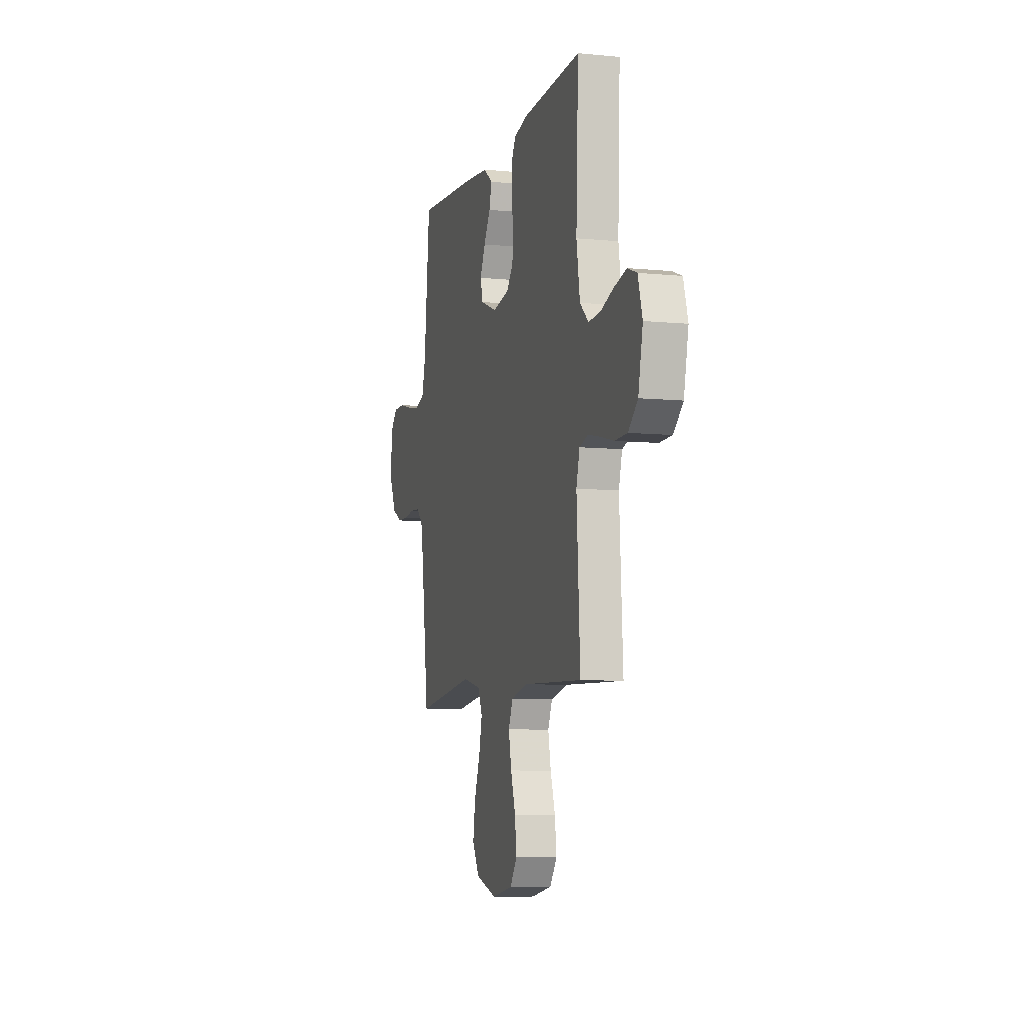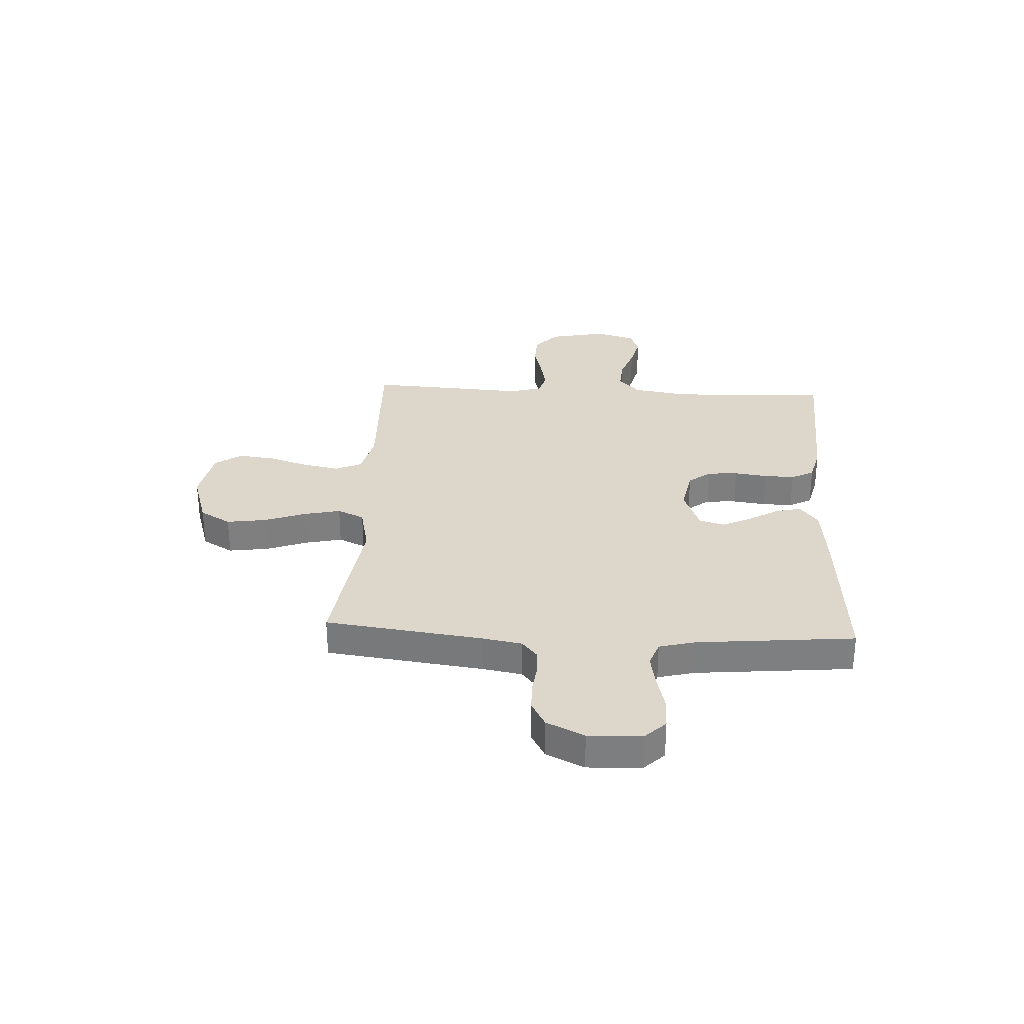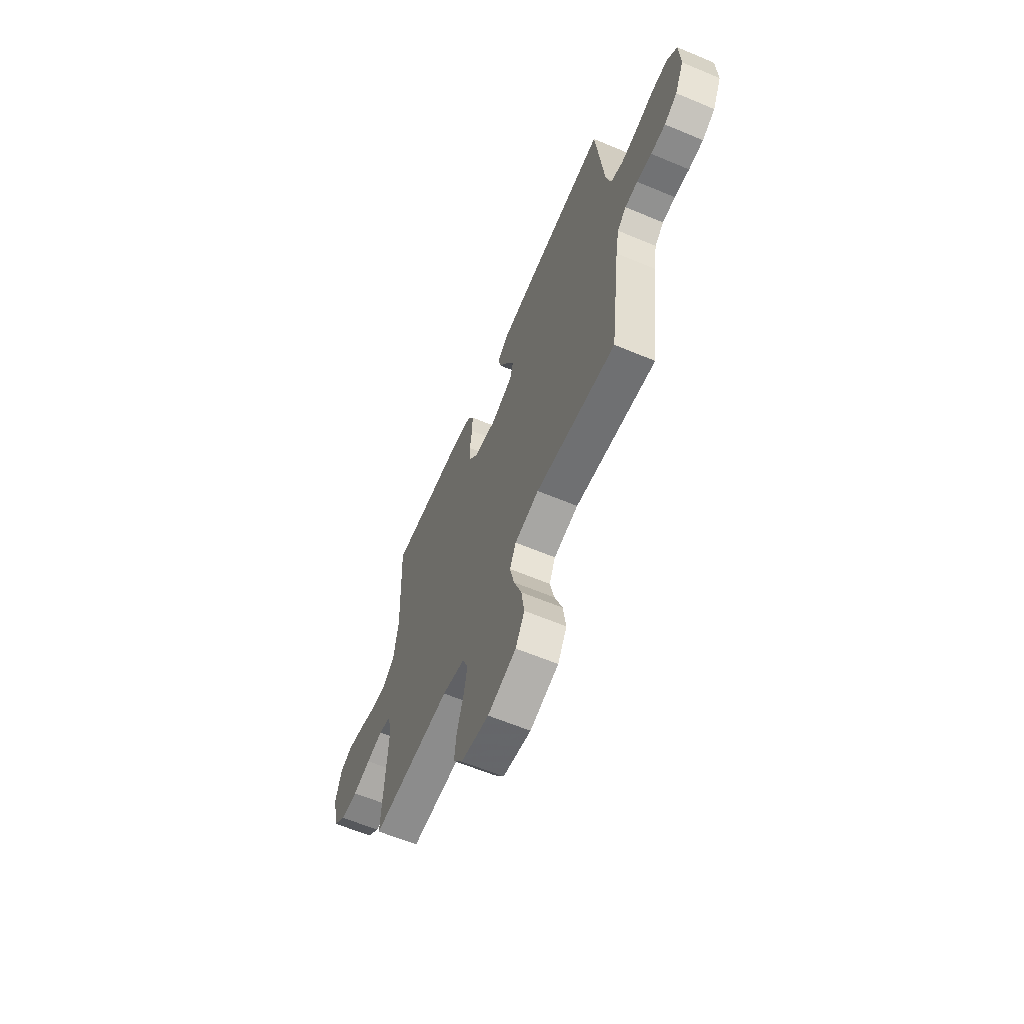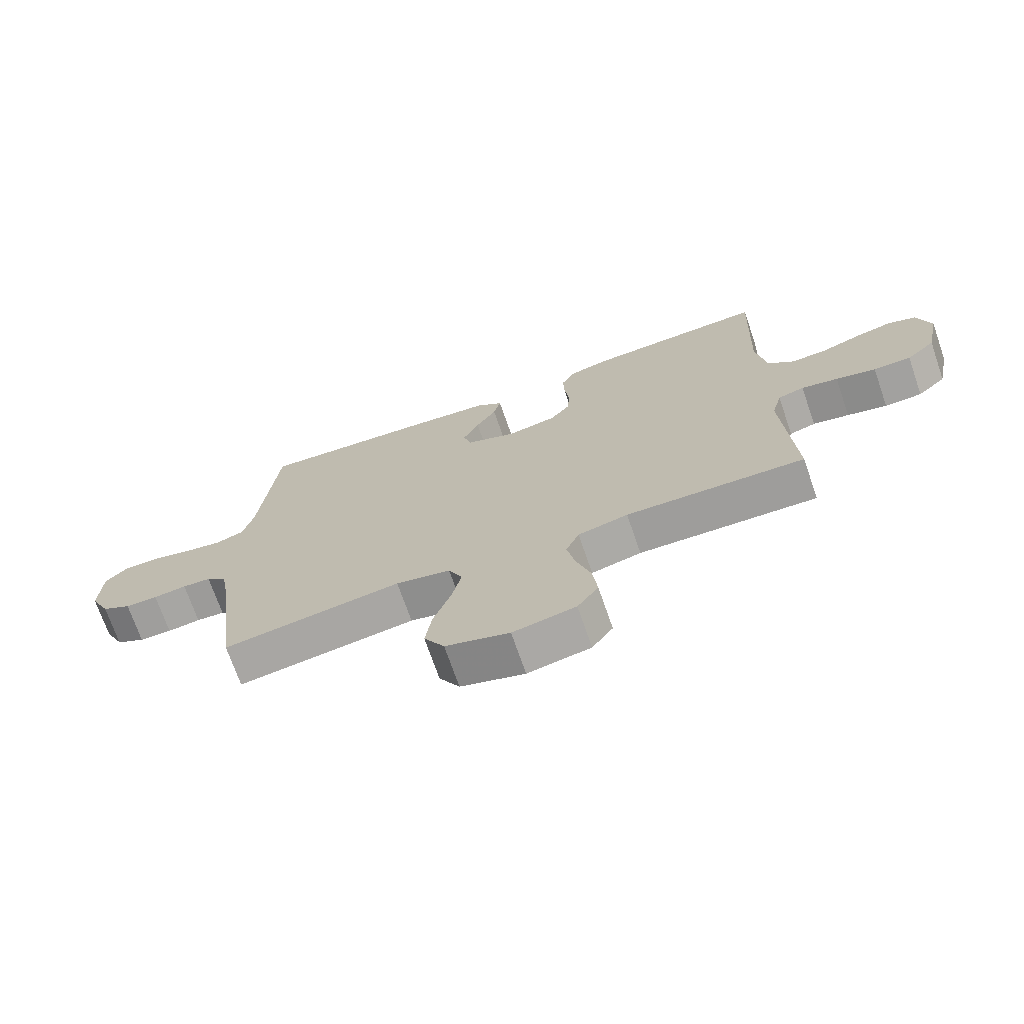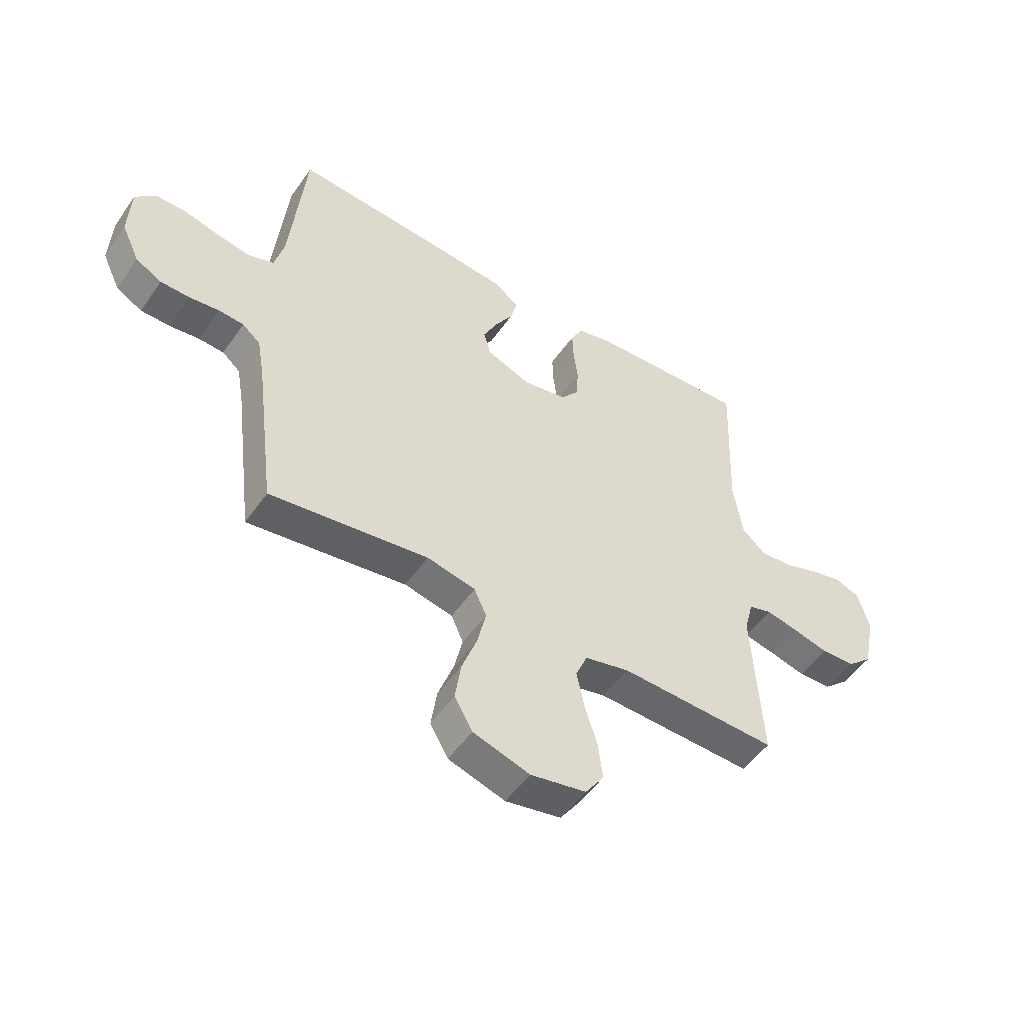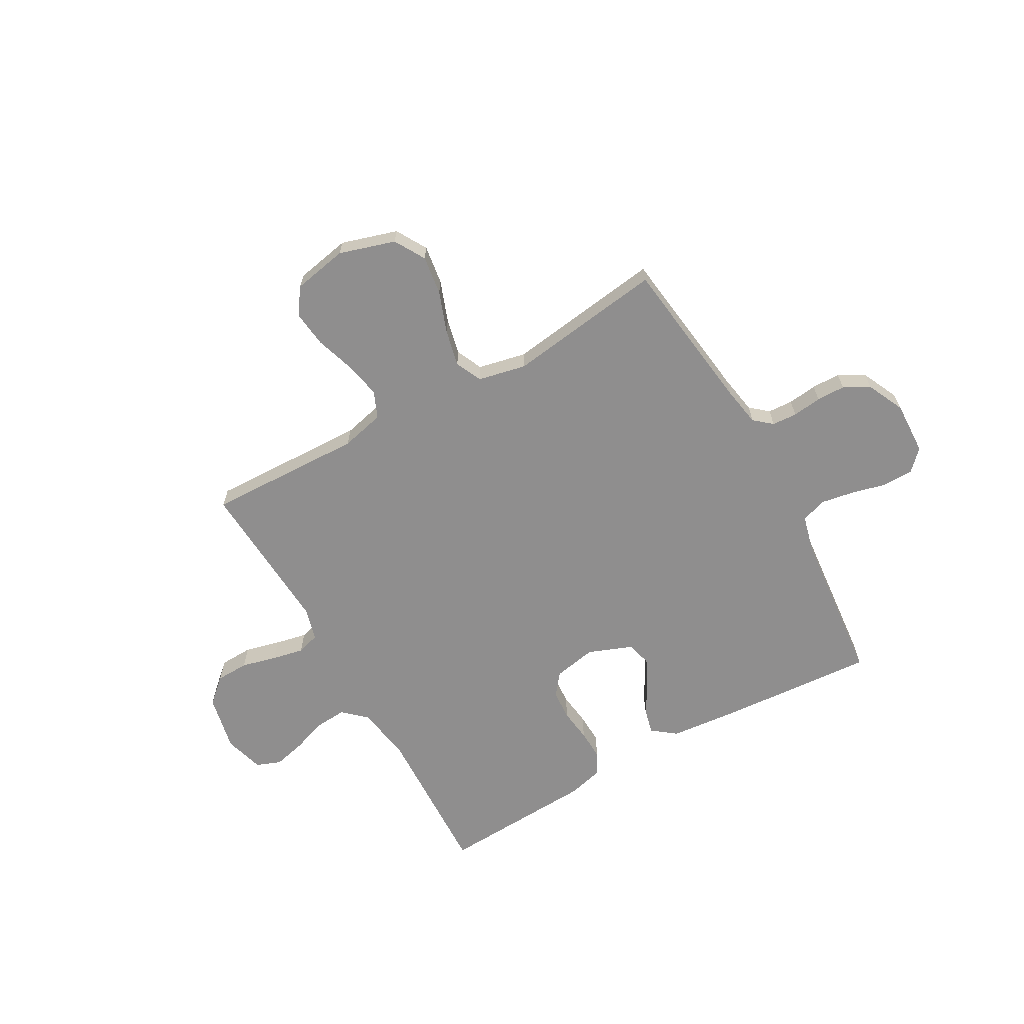
<metadata>
{"format":"obj","ext":"obj","renderer":"f3d","projection":"perspective","resolution":1024,"background":"white","views":[{"elev":-7.5,"azim":74.2,"up":"+Z"},{"elev":30.6,"azim":-86.9,"up":"+Y"},{"elev":-62.4,"azim":-113.0,"up":"+Z"},{"elev":-71.4,"azim":19.1,"up":"+Z"},{"elev":-51.1,"azim":-33.8,"up":"+Z"},{"elev":-65.0,"azim":-150.5,"up":"+Y"}]}
</metadata>
<code>
v -0.5 0.07 0.5
v -0.2 0.07 0.478
v -0.069 0.07 0.465
v -0.024 0.07 0.43
v -0.036 0.07 0.381
v -0.07 0.07 0.325
v -0.097 0.07 0.269
v -0.084 0.07 0.221
v 0 0.07 0.188
v 0.083 0.07 0.204
v 0.116 0.07 0.246
v 0.12 0.07 0.304
v 0.112 0.07 0.367
v 0.11 0.07 0.425
v 0.133 0.07 0.468
v 0.2 0.07 0.485
v 0.5 0.07 0.5
v 0.488 0.07 0.2
v 0.505 0.07 0.092
v 0.549 0.07 0.052
v 0.609 0.07 0.056
v 0.675 0.07 0.079
v 0.737 0.07 0.094
v 0.784 0.07 0.076
v 0.806 0.07 0
v 0.783 0.07 -0.109
v 0.735 0.07 -0.152
v 0.672 0.07 -0.154
v 0.605 0.07 -0.137
v 0.544 0.07 -0.124
v 0.5 0.07 -0.137
v 0.483 0.07 -0.2
v 0.5 0.07 -0.5
v 0.2 0.07 -0.49
v 0.116 0.07 -0.51
v 0.094 0.07 -0.561
v 0.108 0.07 -0.631
v 0.132 0.07 -0.706
v 0.14 0.07 -0.776
v 0.105 0.07 -0.826
v 0 0.07 -0.846
v -0.107 0.07 -0.813
v -0.141 0.07 -0.754
v -0.13 0.07 -0.679
v -0.101 0.07 -0.6
v -0.085 0.07 -0.53
v -0.108 0.07 -0.479
v -0.2 0.07 -0.459
v -0.5 0.07 -0.5
v -0.538 0.07 -0.2
v -0.551 0.07 -0.125
v -0.585 0.07 -0.096
v -0.633 0.07 -0.093
v -0.689 0.07 -0.1
v -0.744 0.07 -0.099
v -0.793 0.07 -0.072
v -0.827 0.07 0
v -0.823 0.07 0.102
v -0.785 0.07 0.141
v -0.726 0.07 0.141
v -0.658 0.07 0.124
v -0.595 0.07 0.113
v -0.547 0.07 0.13
v -0.529 0.07 0.2
v -0.5 0 0.5
v -0.2 0 0.478
v -0.069 0 0.465
v -0.024 0 0.43
v -0.036 0 0.381
v -0.07 0 0.325
v -0.097 0 0.269
v -0.084 0 0.221
v 0 0 0.188
v 0.083 0 0.204
v 0.116 0 0.246
v 0.12 0 0.304
v 0.112 0 0.367
v 0.11 0 0.425
v 0.133 0 0.468
v 0.2 0 0.485
v 0.5 0 0.5
v 0.488 0 0.2
v 0.505 0 0.092
v 0.549 0 0.052
v 0.609 0 0.056
v 0.675 0 0.079
v 0.737 0 0.094
v 0.784 0 0.076
v 0.806 0 0
v 0.783 0 -0.109
v 0.735 0 -0.152
v 0.672 0 -0.154
v 0.605 0 -0.137
v 0.544 0 -0.124
v 0.5 0 -0.137
v 0.483 0 -0.2
v 0.5 0 -0.5
v 0.2 0 -0.49
v 0.116 0 -0.51
v 0.094 0 -0.561
v 0.108 0 -0.631
v 0.132 0 -0.706
v 0.14 0 -0.776
v 0.105 0 -0.826
v 0 0 -0.846
v -0.107 0 -0.813
v -0.141 0 -0.754
v -0.13 0 -0.679
v -0.101 0 -0.6
v -0.085 0 -0.53
v -0.108 0 -0.479
v -0.2 0 -0.459
v -0.5 0 -0.5
v -0.538 0 -0.2
v -0.551 0 -0.125
v -0.585 0 -0.096
v -0.633 0 -0.093
v -0.689 0 -0.1
v -0.744 0 -0.099
v -0.793 0 -0.072
v -0.827 0 0
v -0.823 0 0.102
v -0.785 0 0.141
v -0.726 0 0.141
v -0.658 0 0.124
v -0.595 0 0.113
v -0.547 0 0.13
v -0.529 0 0.2
f 59 60 61
f 58 59 61
f 57 58 61
f 56 57 61
f 55 56 61
f 54 55 61
f 53 54 61
f 52 53 61 62
f 51 52 62 63
f 48 49 50
f 51 63 64
f 50 51 64
f 48 50 64
f 47 48 64
f 43 44 45
f 42 43 45
f 41 42 45
f 40 41 45
f 39 40 45
f 38 39 45
f 37 38 45
f 36 37 45 46
f 35 36 46 47
f 32 33 34
f 35 47 64
f 34 35 64
f 32 34 64
f 31 32 64
f 27 28 29
f 26 27 29
f 25 26 29
f 24 25 29
f 23 24 29
f 22 23 29
f 21 22 29
f 20 21 29 30
f 30 31 64
f 20 30 64
f 19 20 64
f 16 17 18
f 15 16 18
f 14 15 18
f 13 14 18
f 12 13 18
f 11 12 18 19
f 4 5 6
f 3 4 6
f 2 3 6
f 1 2 6
f 64 1 6
f 64 6 7
f 10 11 19
f 9 10 19
f 9 19 64
f 8 9 64
f 7 8 64
f 125 124 123
f 125 123 122
f 125 122 121
f 125 121 120
f 125 120 119
f 125 119 118
f 125 118 117
f 126 125 117 116
f 127 126 116 115
f 114 113 112
f 128 127 115
f 128 115 114
f 128 114 112
f 128 112 111
f 109 108 107
f 109 107 106
f 109 106 105
f 109 105 104
f 109 104 103
f 109 103 102
f 109 102 101
f 110 109 101 100
f 111 110 100 99
f 98 97 96
f 128 111 99
f 128 99 98
f 128 98 96
f 128 96 95
f 93 92 91
f 93 91 90
f 93 90 89
f 93 89 88
f 93 88 87
f 93 87 86
f 93 86 85
f 94 93 85 84
f 128 95 94
f 128 94 84
f 128 84 83
f 82 81 80
f 82 80 79
f 82 79 78
f 82 78 77
f 82 77 76
f 83 82 76 75
f 70 69 68
f 70 68 67
f 70 67 66
f 70 66 65
f 70 65 128
f 71 70 128
f 83 75 74
f 83 74 73
f 128 83 73
f 128 73 72
f 128 72 71
f 1 65 66 2
f 2 66 67 3
f 3 67 68 4
f 4 68 69 5
f 5 69 70 6
f 6 70 71 7
f 7 71 72 8
f 8 72 73 9
f 9 73 74 10
f 10 74 75 11
f 11 75 76 12
f 12 76 77 13
f 13 77 78 14
f 14 78 79 15
f 15 79 80 16
f 16 80 81 17
f 17 81 82 18
f 18 82 83 19
f 19 83 84 20
f 20 84 85 21
f 21 85 86 22
f 22 86 87 23
f 23 87 88 24
f 24 88 89 25
f 25 89 90 26
f 26 90 91 27
f 27 91 92 28
f 28 92 93 29
f 29 93 94 30
f 30 94 95 31
f 31 95 96 32
f 32 96 97 33
f 33 97 98 34
f 34 98 99 35
f 35 99 100 36
f 36 100 101 37
f 37 101 102 38
f 38 102 103 39
f 39 103 104 40
f 40 104 105 41
f 41 105 106 42
f 42 106 107 43
f 43 107 108 44
f 44 108 109 45
f 45 109 110 46
f 46 110 111 47
f 47 111 112 48
f 48 112 113 49
f 49 113 114 50
f 50 114 115 51
f 51 115 116 52
f 52 116 117 53
f 53 117 118 54
f 54 118 119 55
f 55 119 120 56
f 56 120 121 57
f 57 121 122 58
f 58 122 123 59
f 59 123 124 60
f 60 124 125 61
f 61 125 126 62
f 62 126 127 63
f 63 127 128 64
f 64 128 65 1

</code>
